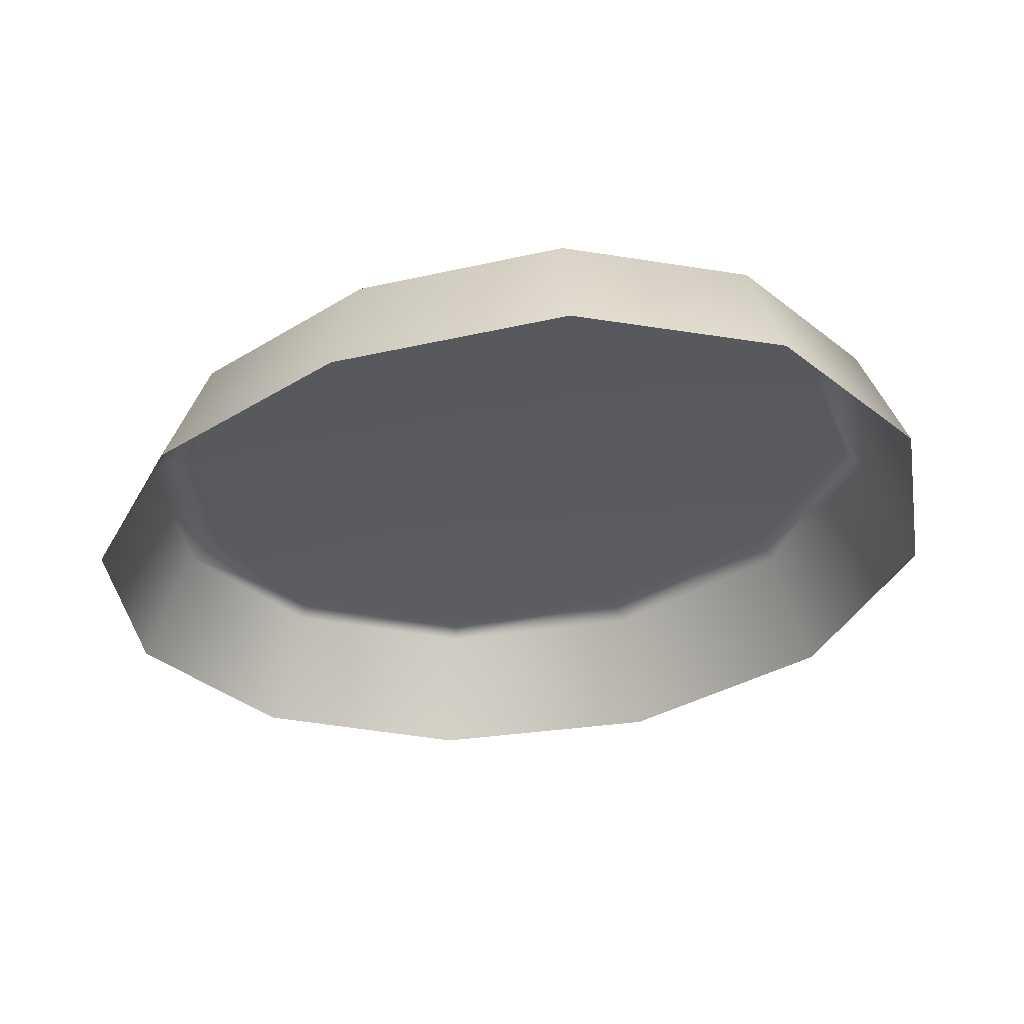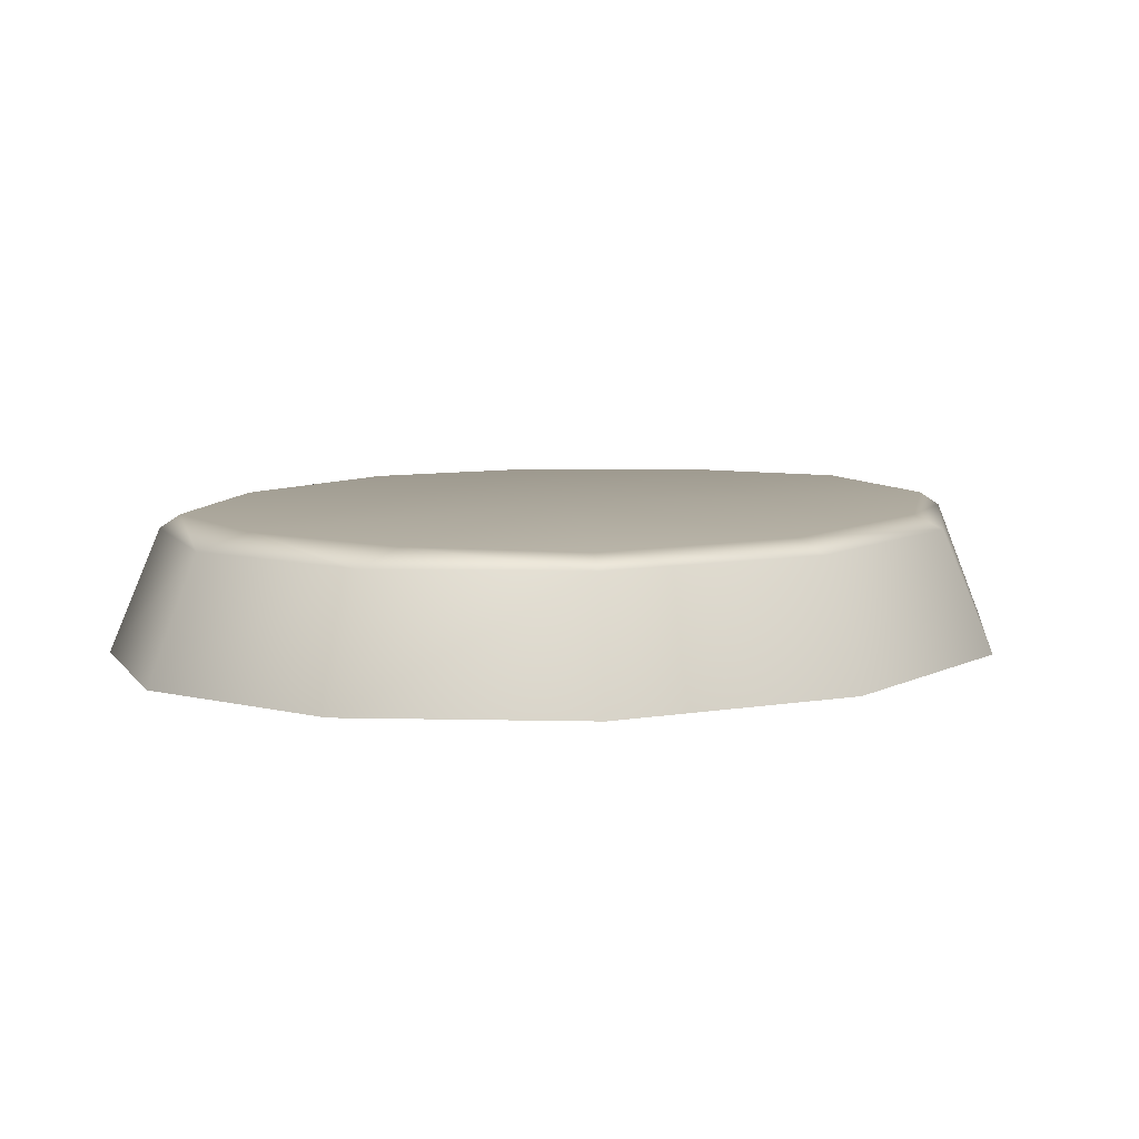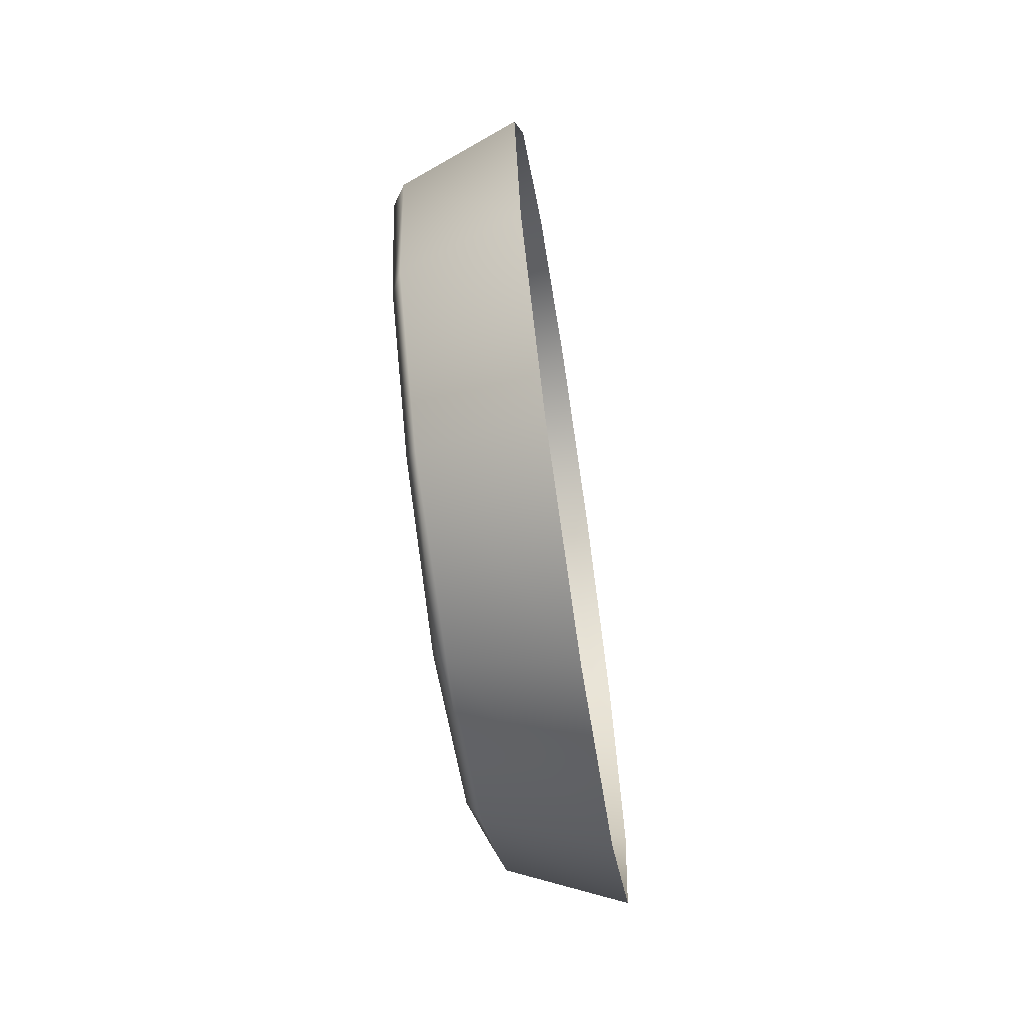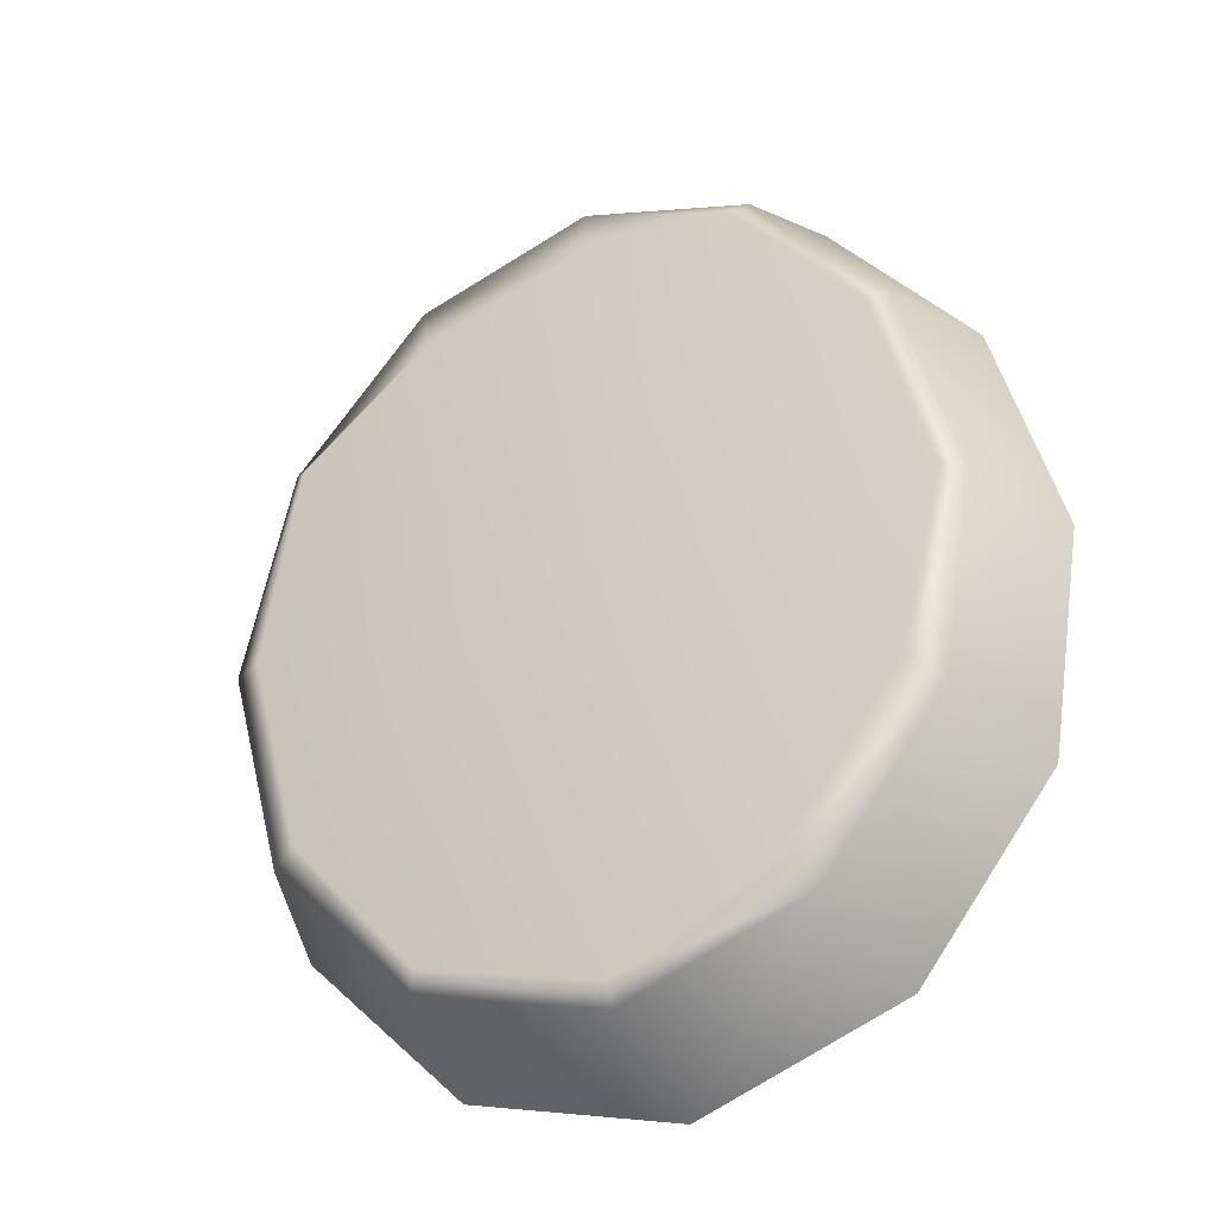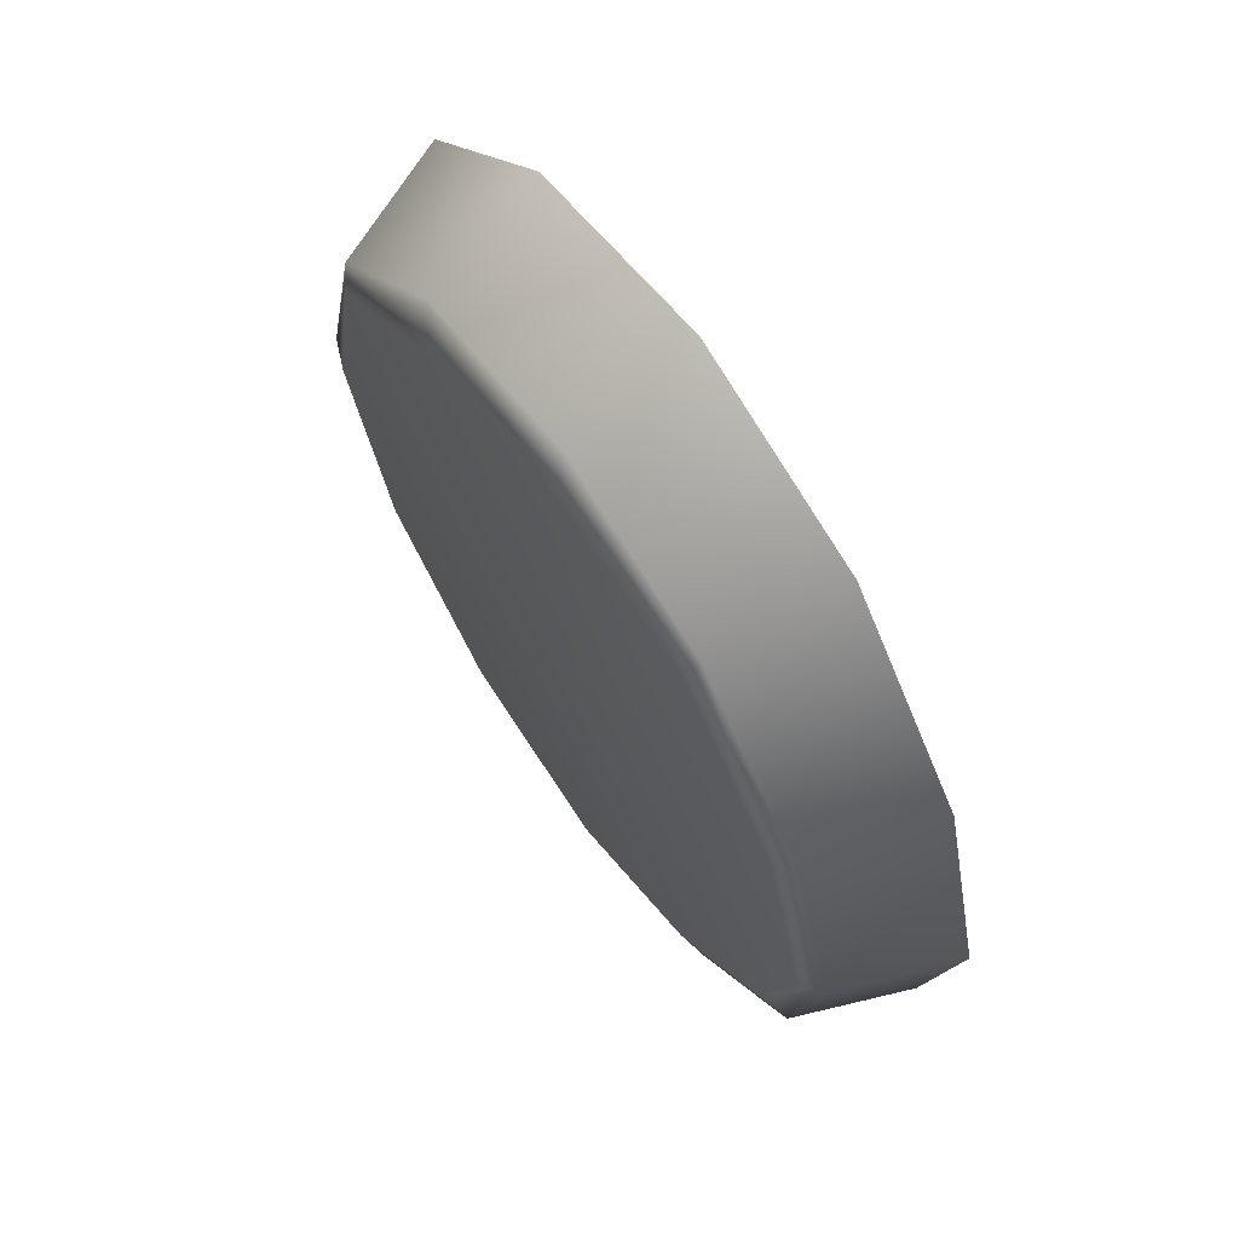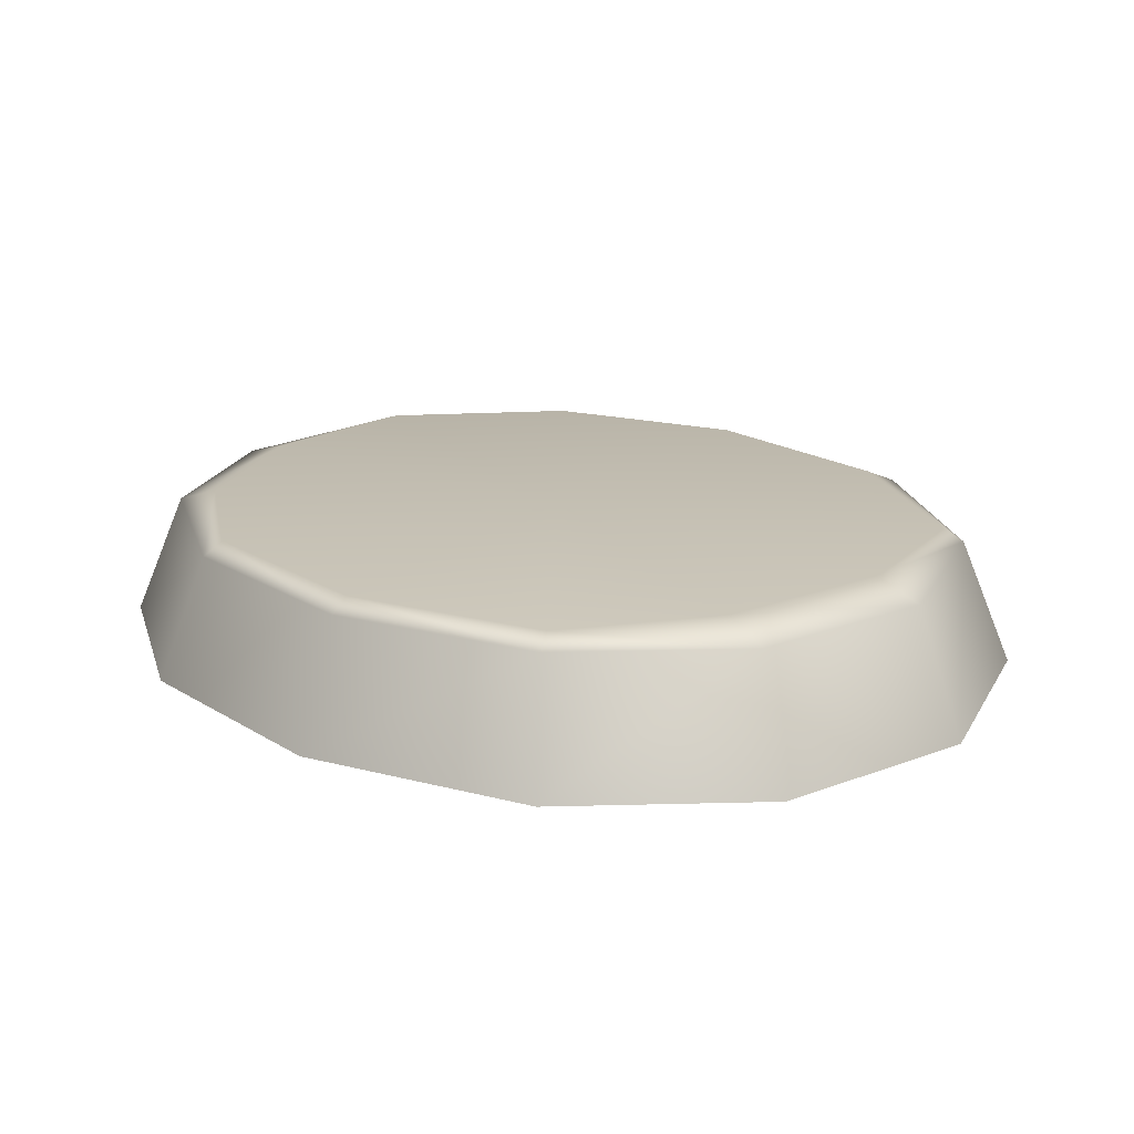
<metadata>
{"format":"obj","ext":"obj","renderer":"f3d","projection":"perspective","resolution":1024,"background":"white","views":[{"elev":-31.8,"azim":-33.5,"up":"+Y"},{"elev":7.9,"azim":50.4,"up":"+Y"},{"elev":-68.4,"azim":-81.3,"up":"+Z"},{"elev":-34.7,"azim":-150.5,"up":"+Z"},{"elev":68.7,"azim":-125.5,"up":"+Z"},{"elev":17.7,"azim":-23.5,"up":"+Y"}]}
</metadata>
<code>
g ranchUp_stoneStep03
v 0.5443 0.1664 -0.3271
v 0.5922 0.1882 0.04238
v 0.4975 0.1882 -0.3097
v 0.6432 0.1665 0.04028
v 0.7226 -0.03071 0.04089
v 0.6106 -0.03071 -0.3745
v 0.6266 -0.03071 0.4455
v 0.5597 0.1664 0.4019
v 0.362 -0.03071 0.7256
v 0.5308 0.1882 0.3864
v 0.5922 0.1882 0.04238
v 0.3289 0.1665 0.6483
v 0.02177 -0.03071 0.8139
v 0.3049 0.1882 0.5587
v 0.5308 0.1882 0.3864
v 0.02637 0.1669 0.7272
v -0.3048 -0.03071 0.6918
v 0.02081 0.1882 0.6326
v 0.3049 0.1882 0.5587
v -0.2661 0.1664 0.619
v -0.5496 -0.03071 0.3828
v -0.2469 0.1882 0.5923
v 0.02081 0.1882 0.6326
v -0.4829 0.1663 0.3467
v -0.6551 -0.03071 -0.008063
v -0.4541 0.1882 0.3322
v -0.2469 0.1882 0.5923
v -0.5778 0.1663 -0.004878
v -0.5942 -0.03071 -0.3813
v -0.5455 0.1882 -0.006531
v -0.4541 0.1882 0.3322
v -0.5238 0.1664 -0.3411
v -0.3689 -0.03071 -0.6656
v -0.4768 0.1882 -0.2913
v -0.5455 0.1882 -0.006531
v -0.3245 0.1667 -0.5925
v -0.03077 -0.03071 -0.7751
v -0.2886 0.1882 -0.5286
v -0.4768 0.1882 -0.2913
v -0.02396 0.1667 -0.6888
v 0.3295 -0.03071 -0.6654
v -0.02364 0.1882 -0.6554
v -0.2886 0.1882 -0.5286
v 0.2957 0.1664 -0.5917
v 0.6106 -0.03071 -0.3745
v 0.5443 0.1664 -0.3271
v 0.4975 0.1882 -0.3097
v 0.2785 0.1882 -0.5638
v 0.2785 0.1882 -0.5638
v -0.02364 0.1882 -0.6554
v 0.4975 0.1882 -0.3097
v 0.02174 0.1882 0.008512
v 0.2785 0.1882 -0.5638
v 0.5922 0.1882 0.04238
v -0.02364 0.1882 -0.6554
v 0.5308 0.1882 0.3864
v -0.2886 0.1882 -0.5286
v 0.3049 0.1882 0.5587
v -0.4768 0.1882 -0.2913
v 0.02081 0.1882 0.6326
v -0.5455 0.1882 -0.006531
v -0.2469 0.1882 0.5923
v -0.4541 0.1882 0.3322
g ranchUp_stoneStep03_0
f 3 2 1
f 2 4 1
f 1 4 5
f 6 1 5
f 5 4 7
f 4 8 7
f 7 8 9
f 8 4 10
f 4 11 10
f 8 12 9
f 9 12 13
f 12 8 14
f 8 15 14
f 12 16 13
f 13 16 17
f 16 12 18
f 12 19 18
f 16 20 17
f 17 20 21
f 20 16 22
f 16 23 22
f 20 24 21
f 21 24 25
f 24 20 26
f 20 27 26
f 24 28 25
f 25 28 29
f 28 24 30
f 24 31 30
f 28 32 29
f 29 32 33
f 32 28 34
f 28 35 34
f 32 36 33
f 33 36 37
f 36 32 38
f 32 39 38
f 36 40 37
f 37 40 41
f 40 36 42
f 36 43 42
f 40 44 41
f 41 44 45
f 44 46 45
f 46 44 47
f 44 48 47
f 44 40 49
f 40 50 49
f 53 52 51
f 51 52 54
f 55 52 53
f 54 52 56
f 57 52 55
f 56 52 58
f 59 52 57
f 58 52 60
f 61 52 59
f 60 52 62
f 63 52 61
f 62 52 63

</code>
